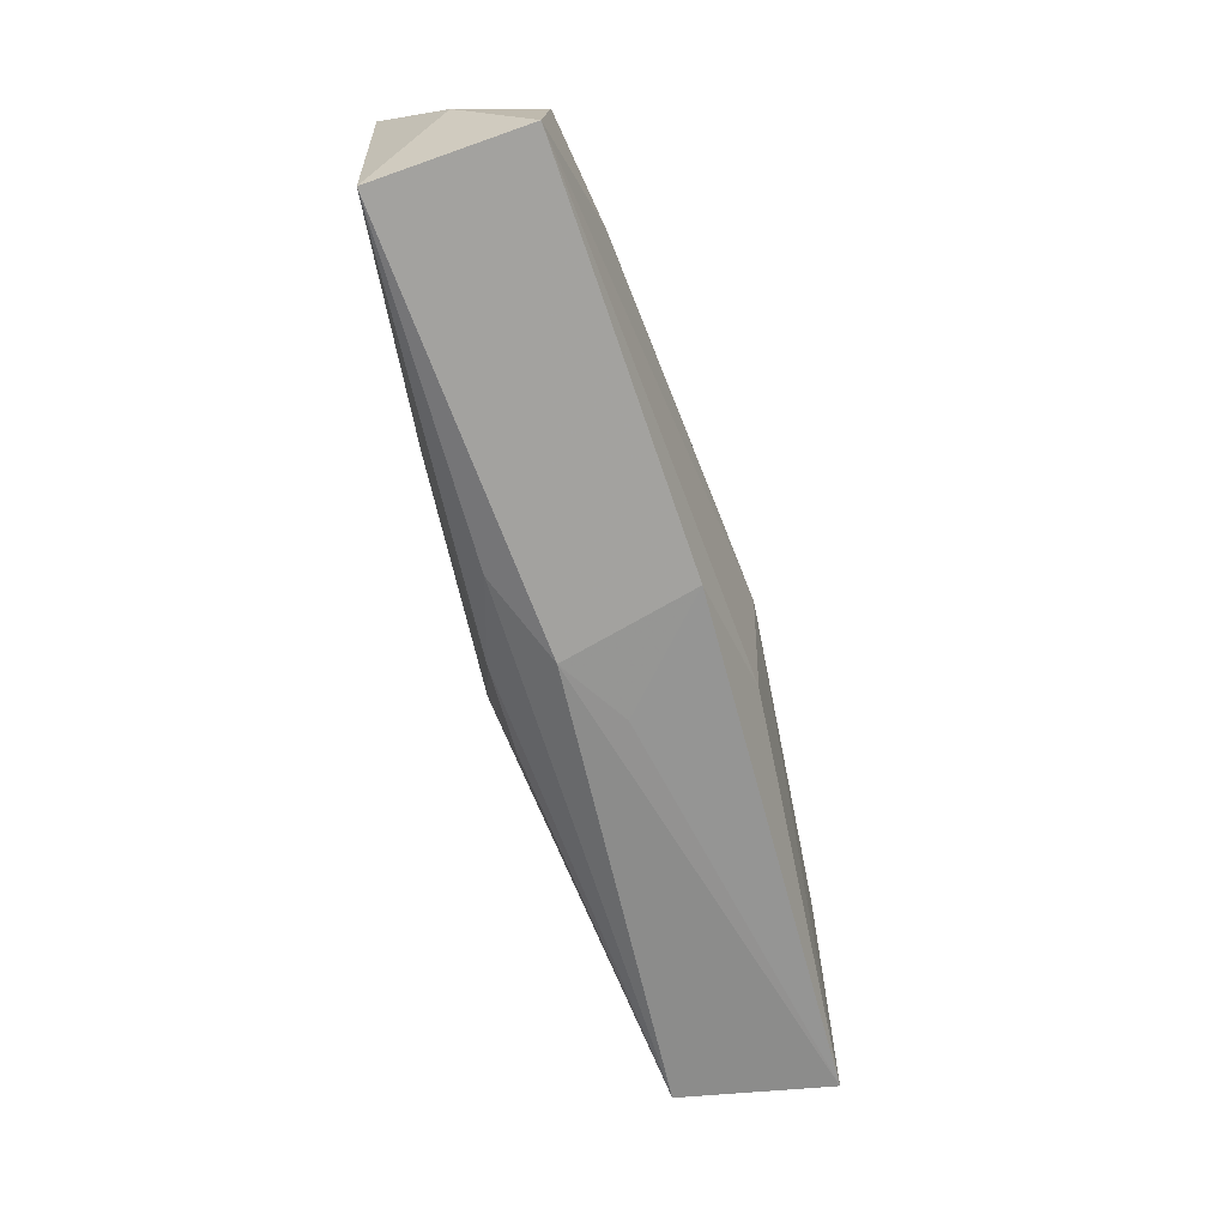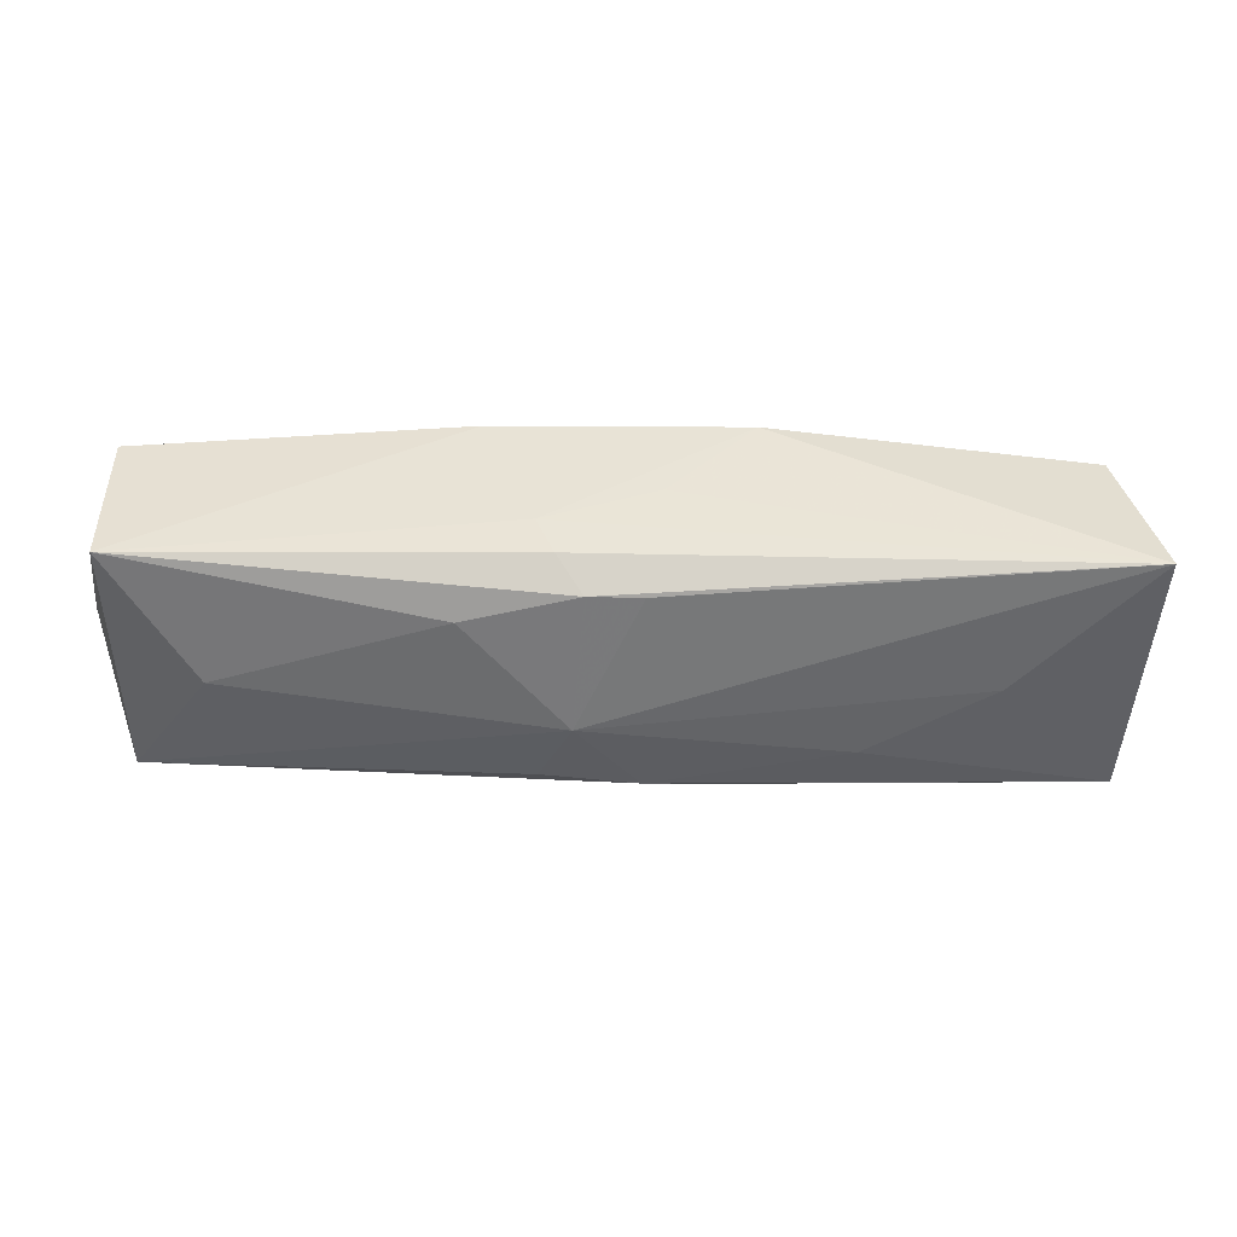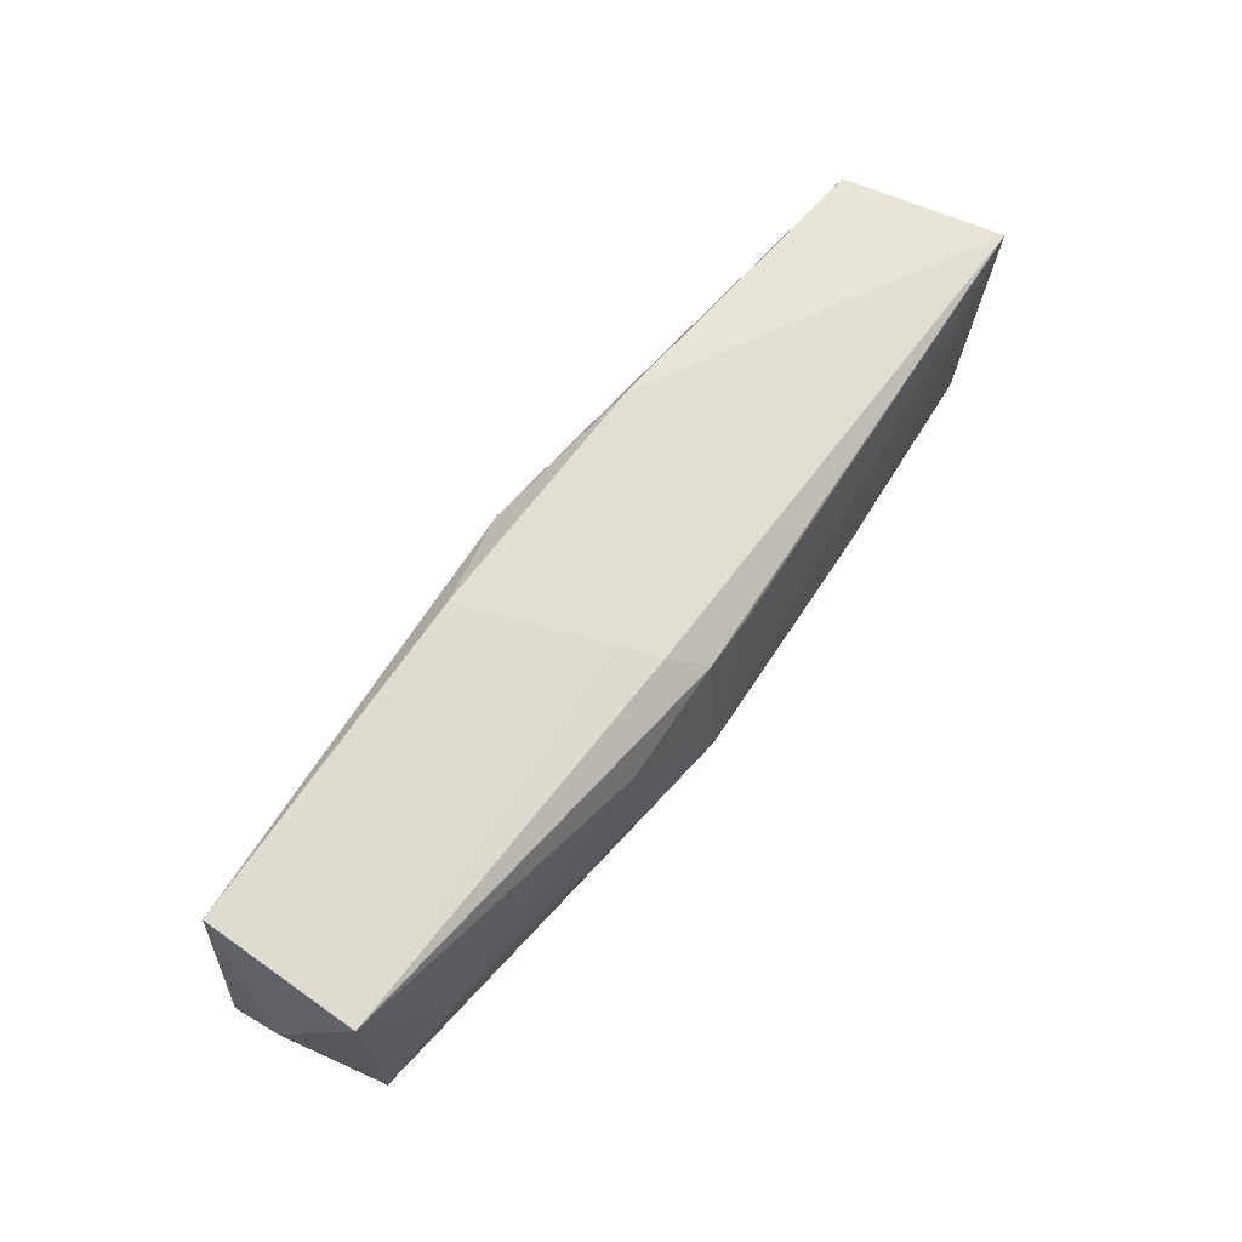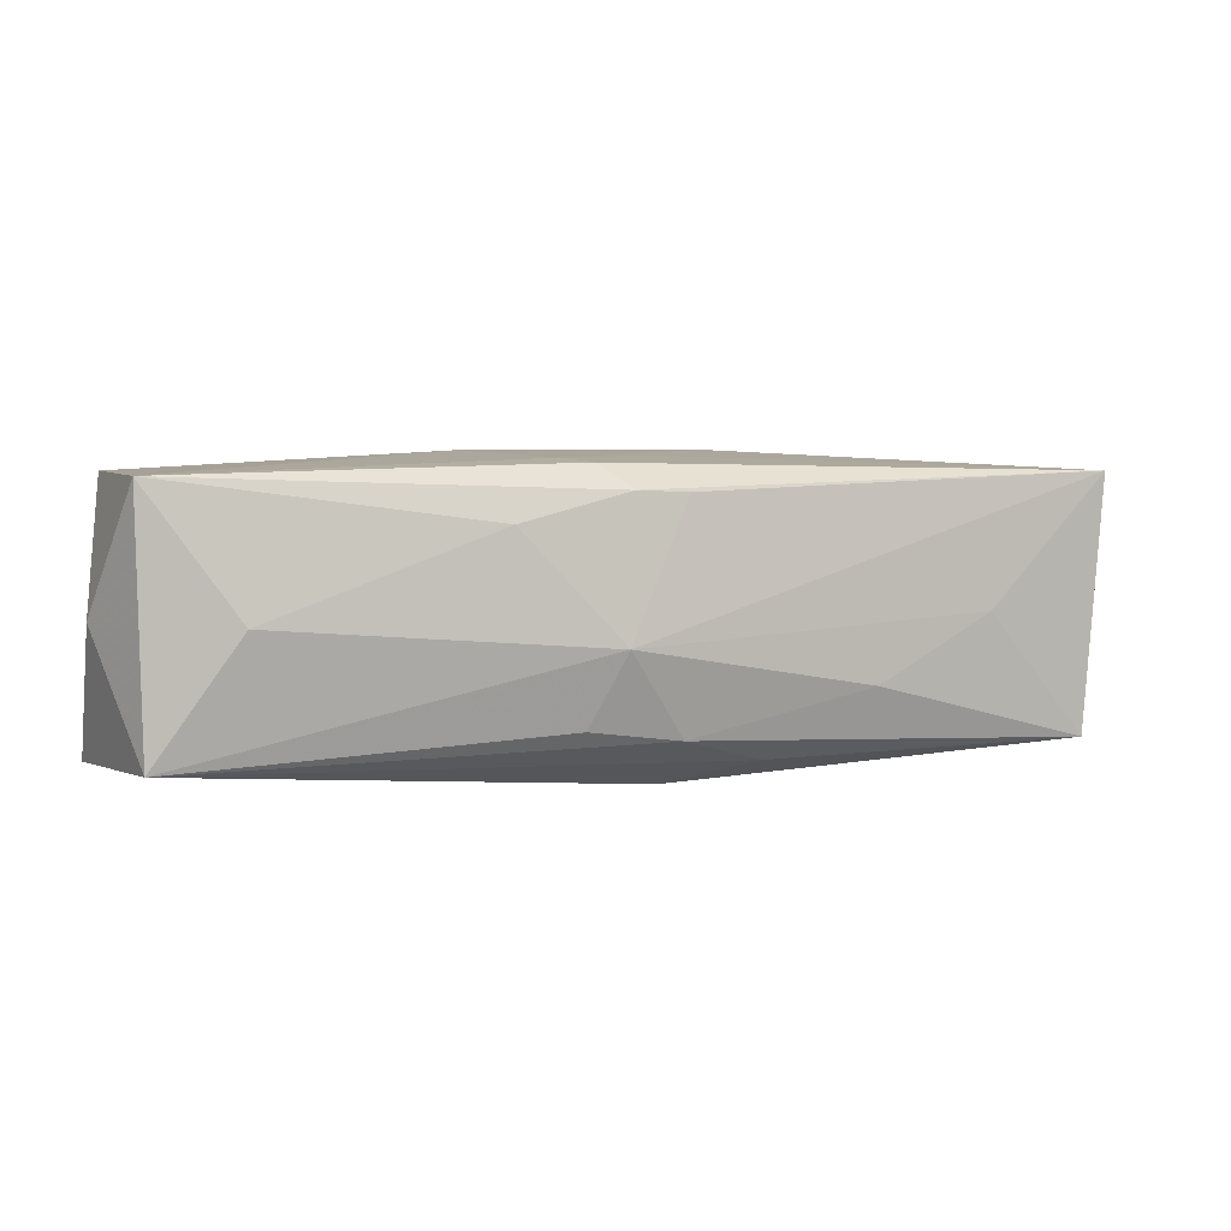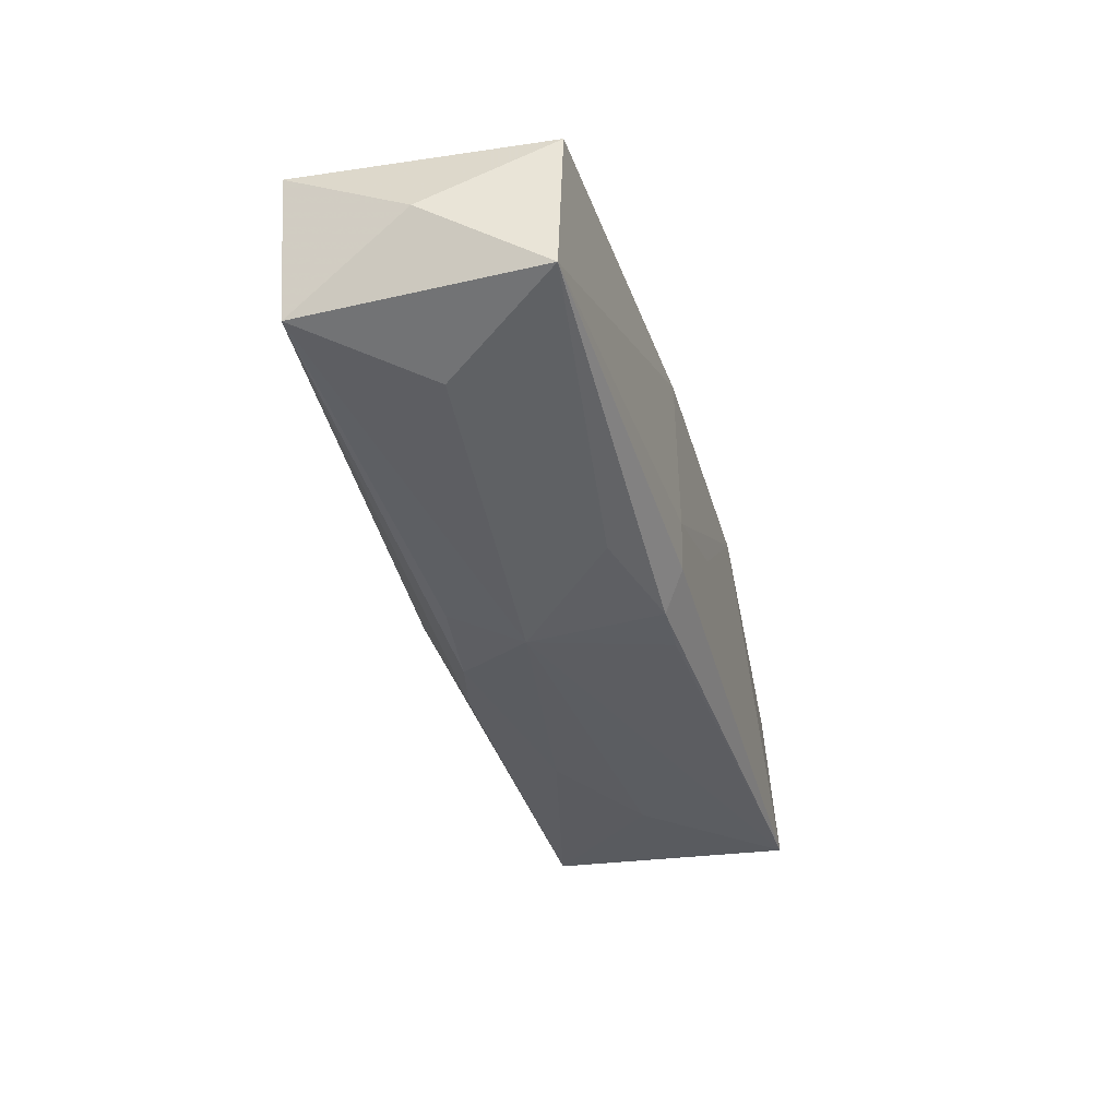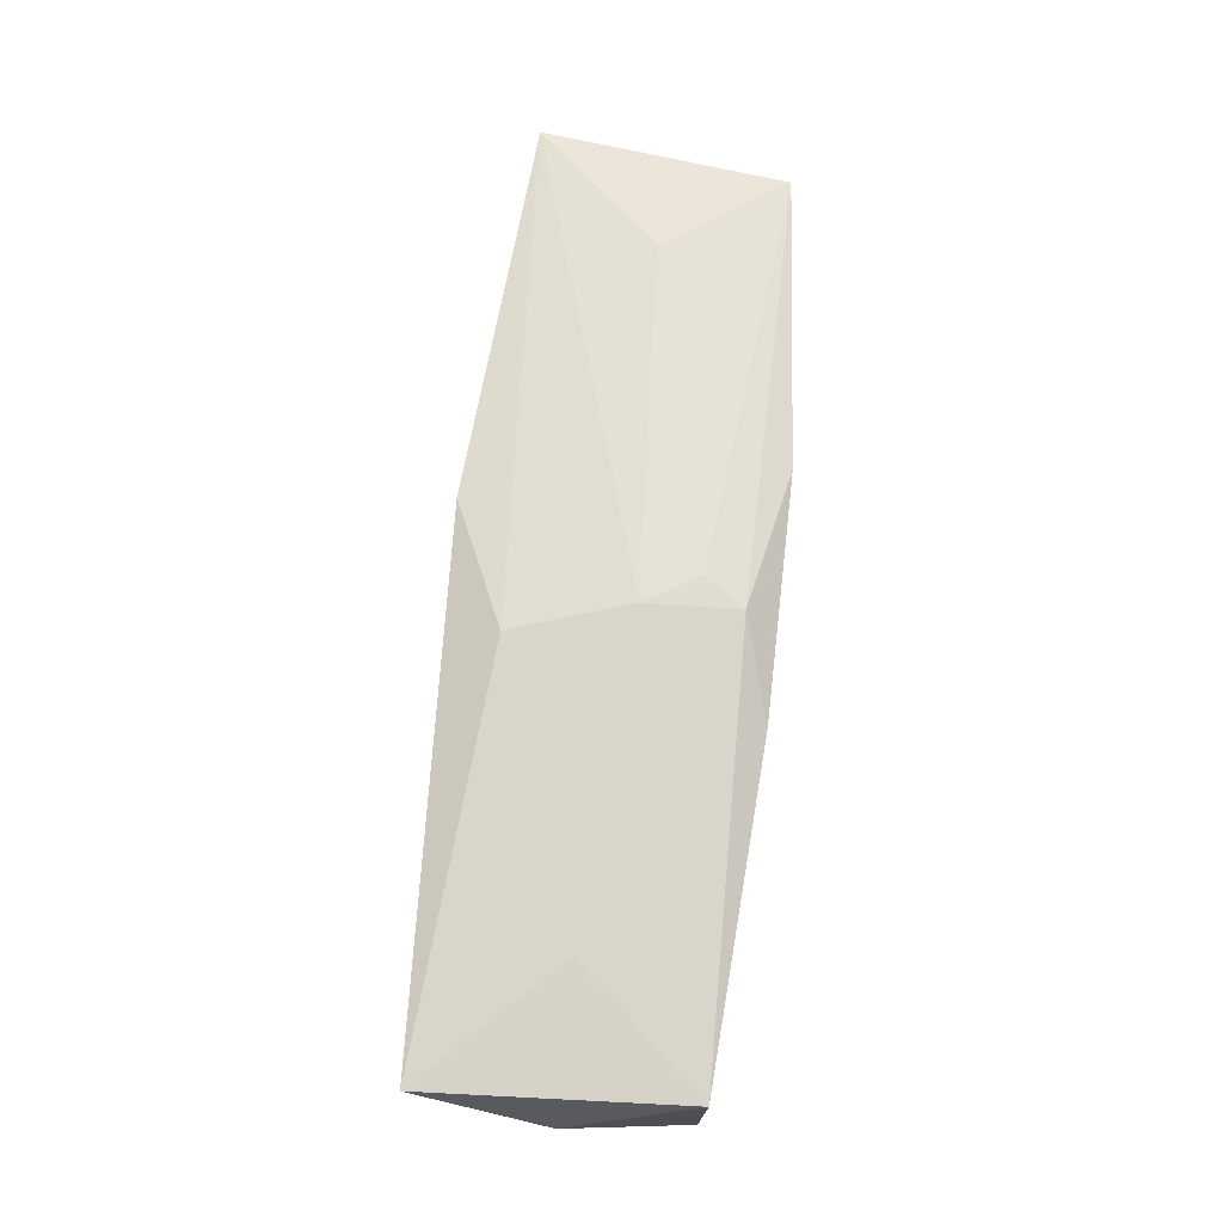
<metadata>
{"format":"obj","ext":"obj","renderer":"f3d","projection":"perspective","resolution":1024,"background":"white","views":[{"elev":-69.5,"azim":-78.6,"up":"+Y"},{"elev":39.1,"azim":175.4,"up":"+Y"},{"elev":66.9,"azim":121.7,"up":"+Y"},{"elev":4.6,"azim":153.0,"up":"+Y"},{"elev":-35.1,"azim":106.3,"up":"+Z"},{"elev":74.5,"azim":96.8,"up":"+Z"}]}
</metadata>
<code>
v -0.02375 -2.96e-05 0.004421
v -0.03185 -0.008845 0.002492
v 0.005543 -0.006427 -0.007094
v 0.01008 0.005877 -0.007094
v -0.002711 0.009762 -0.0003261
v -0.01391 -0.004519 -0.008752
v 0.03031 0.008912 0.008087
v -0.0009899 0.007635 -0.007876
v -0.009072 0.0101 0.005292
v -0.001369 -0.01059 -0.003015
v -0.0007132 0.005258 0.008183
v 0.003106 -0.01027 0.0003606
v -0.02245 -0.0001211 -0.008752
v 0.002556 0.007791 -0.007676
v 0.02523 0.000237 -0.004649
v 0.001107 0.008025 0.00803
v 0.03097 0.008745 -0.002399
v -0.03158 0.008738 -0.008571
v 0.03057 -0.008018 -0.002232
v 0.00344 -0.001488 -0.008752
v -0.03243 -0.000146 -0.003051
v -0.006997 -0.009023 -0.006202
v -0.004445 -0.01041 0.006185
v 0.03239 0.0003447 0.00304
v 0.007864 0.0101 0.006805
v 0.004113 0.009405 -0.005467
v 0.004178 -0.00642 0.008209
v -0.03029 0.008196 0.002236
v 0.005084 0.009673 -0.002485
v 0.02294 0.0003245 0.008878
v -0.0008528 -0.007311 -0.0075
v 0.03153 -0.008472 0.008516
v -0.03035 -0.008778 -0.008139
v 0.001659 0.00166 0.008853
f 2 33 10
f 21 33 2
f 10 19 32
f 32 19 24
f 24 19 17
f 18 33 21
f 18 13 33
f 20 13 18
f 6 13 20
f 33 13 6
f 23 2 10
f 27 2 23
f 23 32 27
f 26 17 14
f 14 18 26
f 15 19 20
f 15 17 19
f 31 6 20
f 33 6 31
f 34 2 27
f 27 32 34
f 21 2 28
f 28 18 21
f 10 32 12
f 12 23 10
f 32 23 12
f 20 18 8
f 8 14 20
f 18 14 8
f 4 14 17
f 17 15 4
f 20 14 4
f 4 15 20
f 29 17 26
f 29 25 17
f 26 18 29
f 24 17 7
f 17 25 7
f 7 32 24
f 7 25 16
f 16 34 7
f 20 19 3
f 3 31 20
f 19 31 3
f 22 31 19
f 22 19 10
f 33 31 22
f 10 33 22
f 11 34 16
f 16 28 11
f 16 25 9
f 9 28 16
f 18 28 9
f 25 29 9
f 30 34 32
f 32 7 30
f 30 7 34
f 34 11 1
f 1 11 28
f 2 34 1
f 1 28 2
f 5 29 18
f 18 9 5
f 5 9 29

</code>
